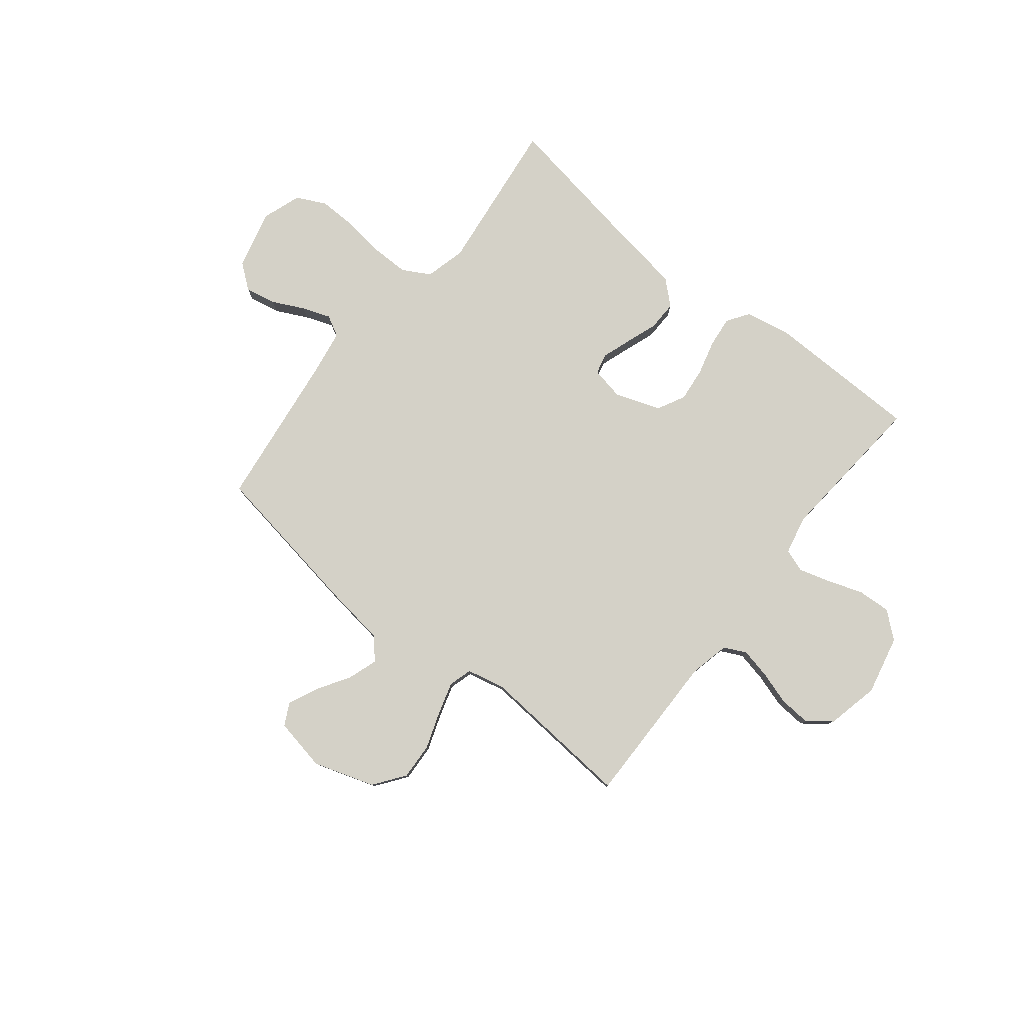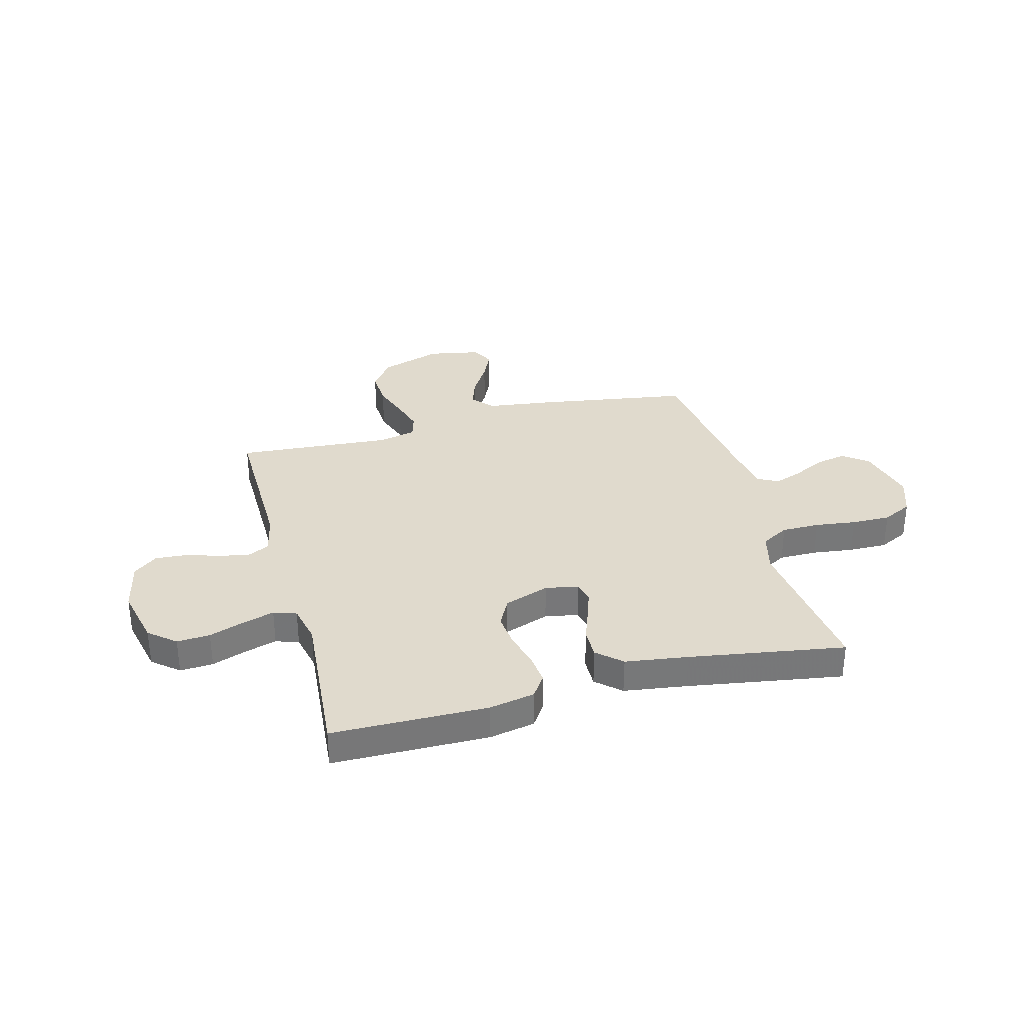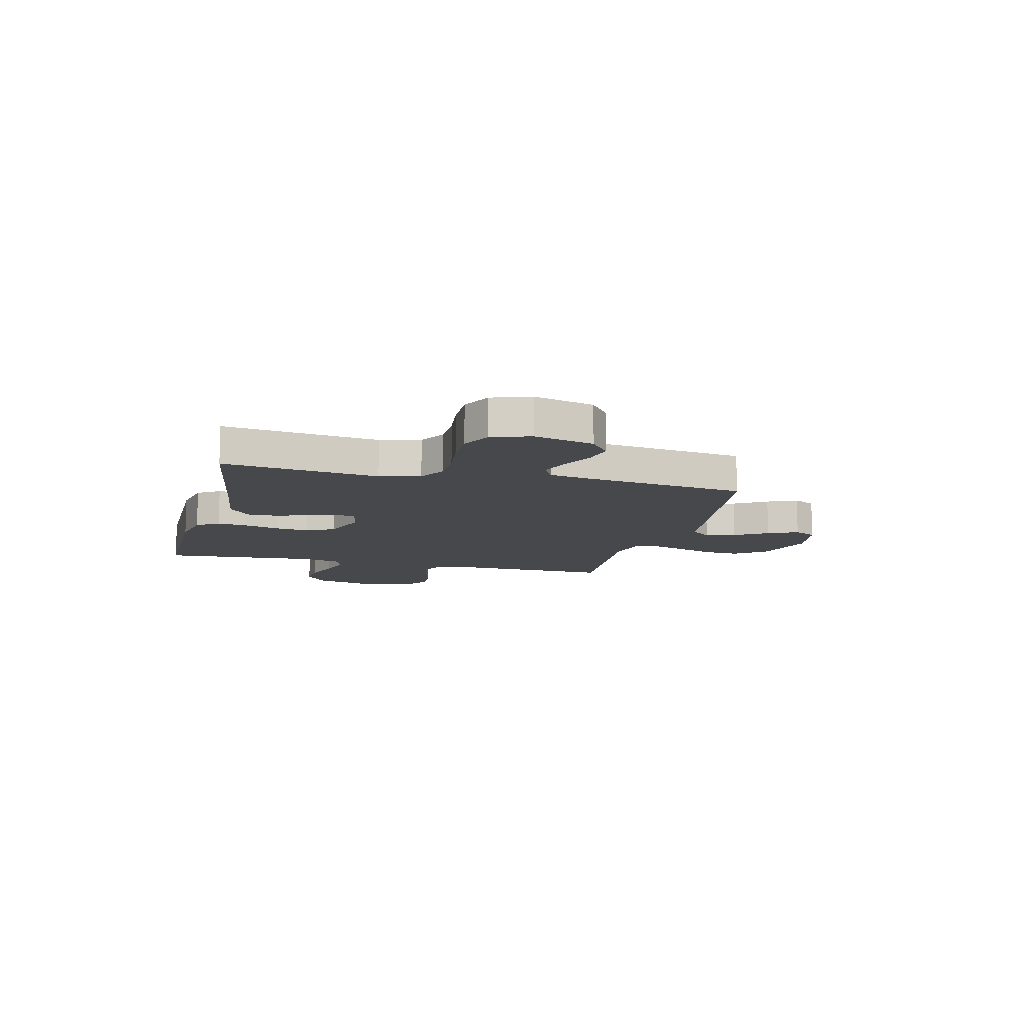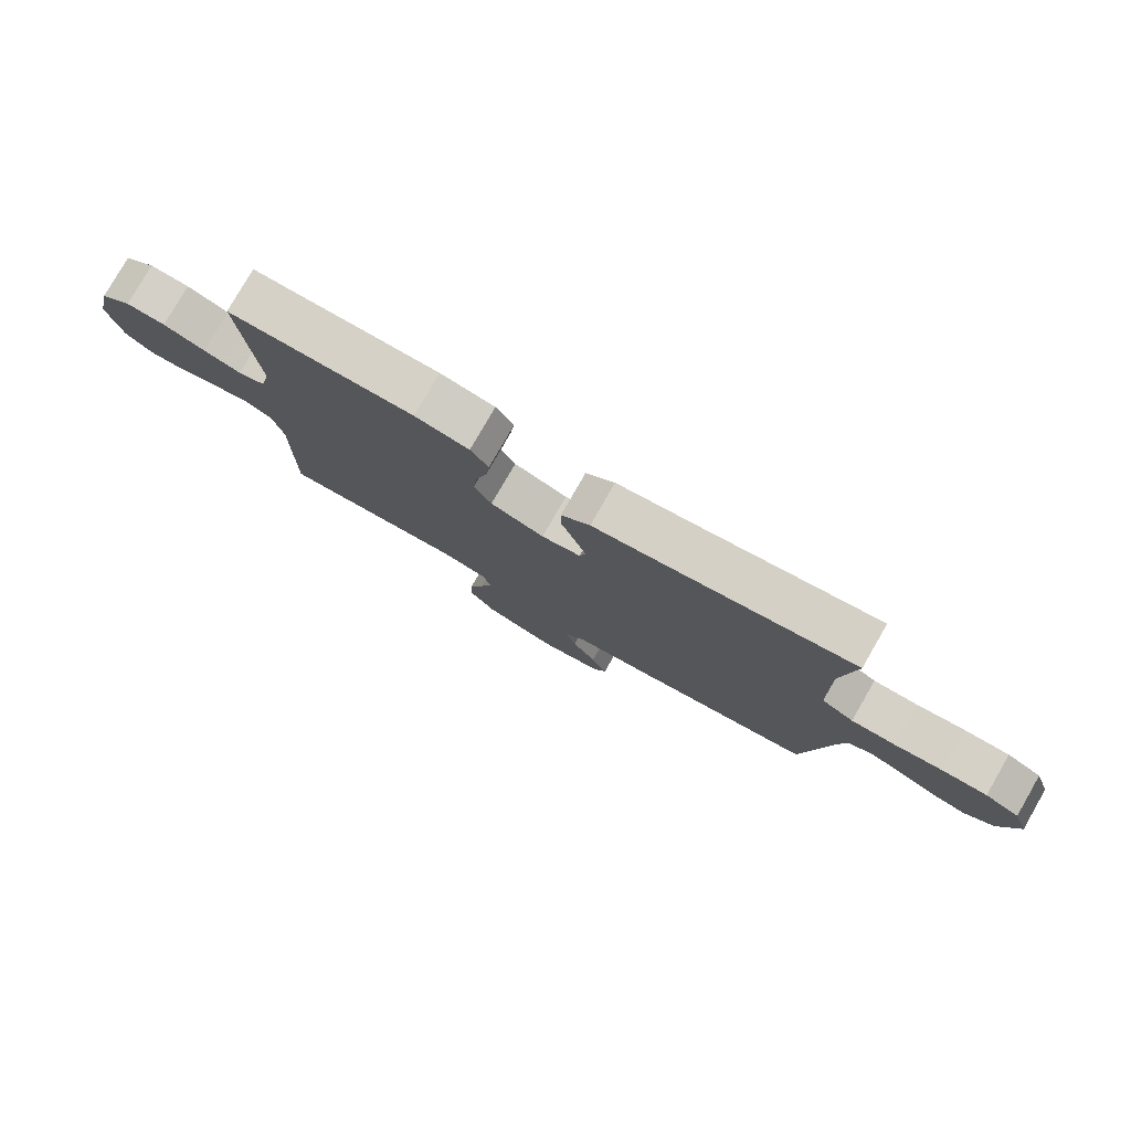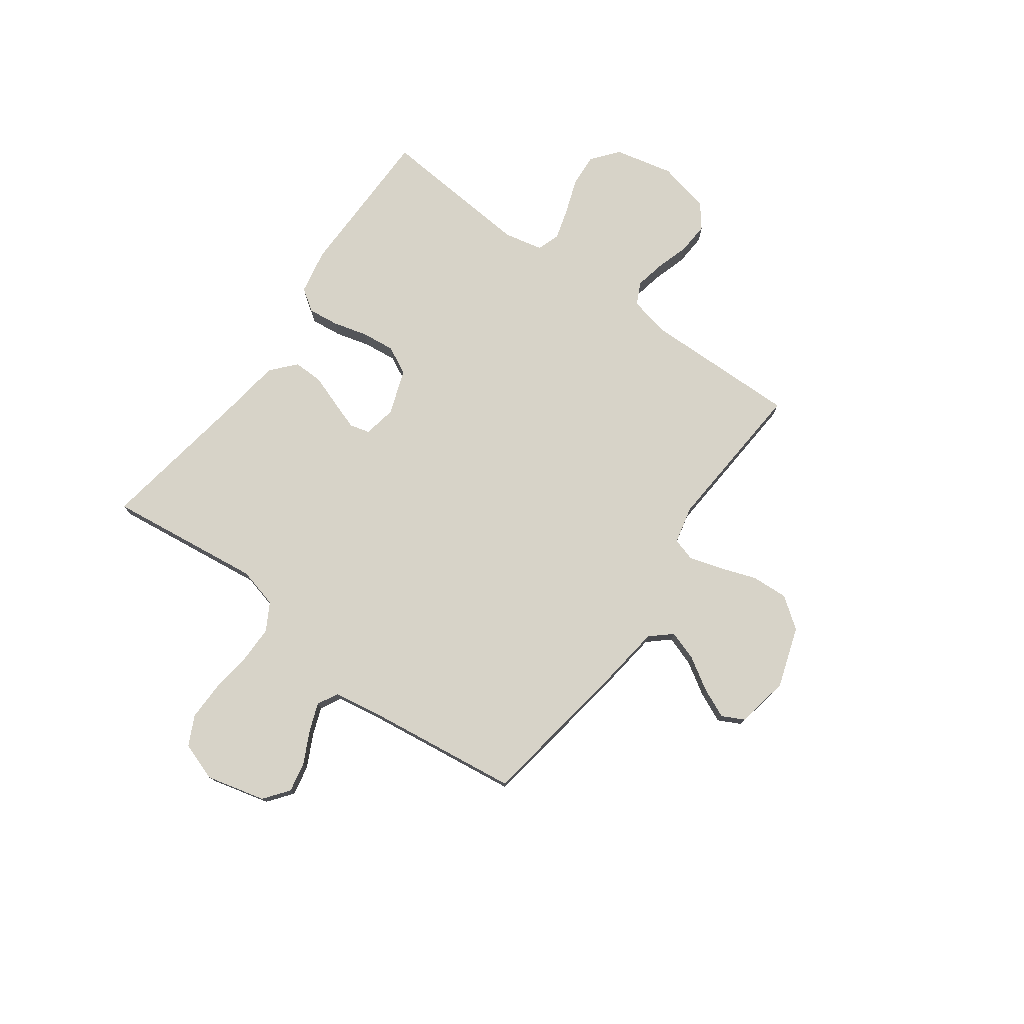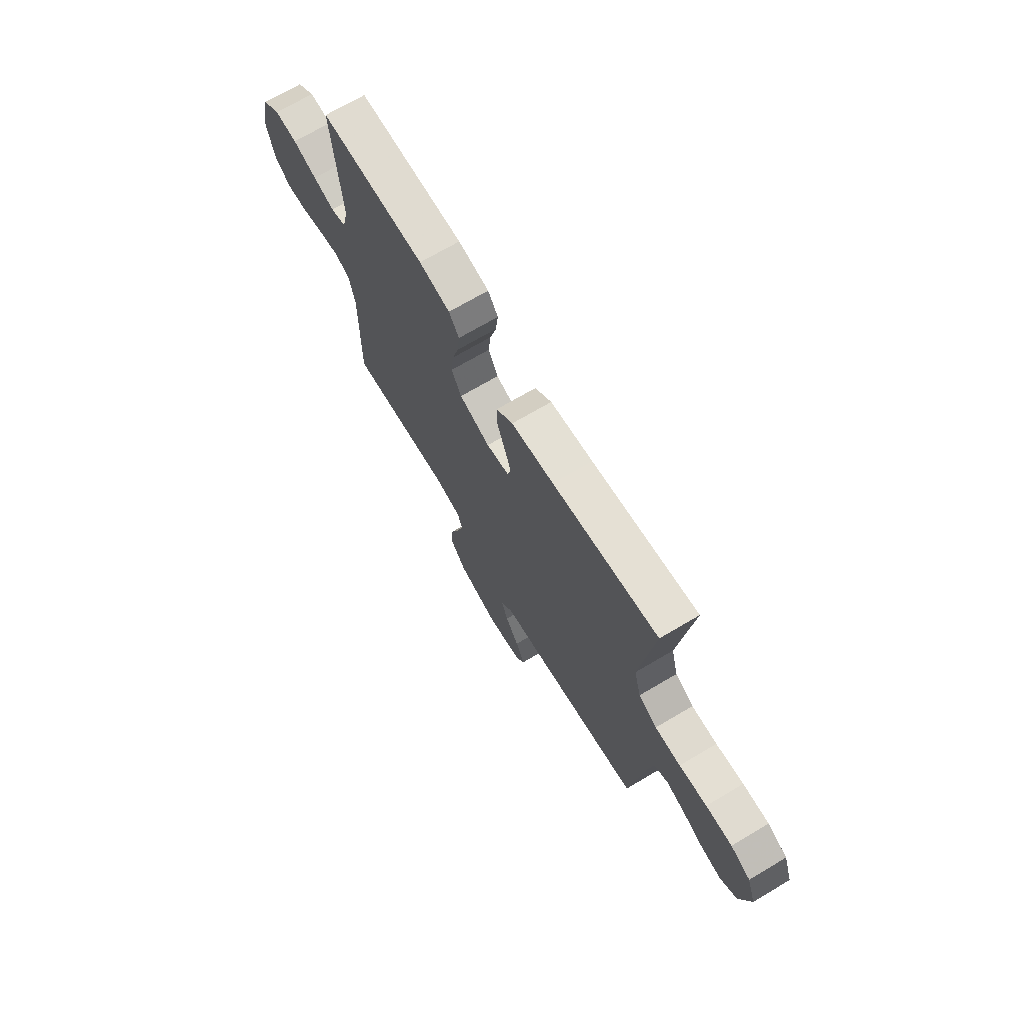
<metadata>
{"format":"obj","ext":"obj","renderer":"f3d","projection":"perspective","resolution":1024,"background":"white","views":[{"elev":79.8,"azim":-141.2,"up":"+Y"},{"elev":33.1,"azim":-14.8,"up":"+Y"},{"elev":-11.2,"azim":75.8,"up":"+Y"},{"elev":79.1,"azim":29.9,"up":"+Z"},{"elev":76.5,"azim":125.9,"up":"+Y"},{"elev":70.6,"azim":59.4,"up":"+Z"}]}
</metadata>
<code>
v -0.5 0.07 -0.5
v -0.495 0.07 -0.2
v -0.512 0.07 -0.122
v -0.555 0.07 -0.101
v -0.613 0.07 -0.113
v -0.678 0.07 -0.133
v -0.739 0.07 -0.137
v -0.785 0.07 -0.101
v -0.807 0.07 0
v -0.781 0.07 0.114
v -0.73 0.07 0.156
v -0.666 0.07 0.152
v -0.598 0.07 0.128
v -0.537 0.07 0.11
v -0.493 0.07 0.125
v -0.476 0.07 0.2
v -0.5 0.07 0.5
v -0.2 0.07 0.503
v -0.112 0.07 0.486
v -0.083 0.07 0.443
v -0.09 0.07 0.383
v -0.108 0.07 0.316
v -0.115 0.07 0.251
v -0.087 0.07 0.197
v 0 0.07 0.166
v 0.064 0.07 0.178
v 0.074 0.07 0.217
v 0.055 0.07 0.273
v 0.033 0.07 0.335
v 0.032 0.07 0.393
v 0.079 0.07 0.435
v 0.2 0.07 0.452
v 0.5 0.07 0.5
v 0.463 0.07 0.2
v 0.483 0.07 0.122
v 0.536 0.07 0.092
v 0.609 0.07 0.092
v 0.688 0.07 0.102
v 0.763 0.07 0.103
v 0.82 0.07 0.075
v 0.846 0.07 0
v 0.817 0.07 -0.115
v 0.769 0.07 -0.152
v 0.71 0.07 -0.14
v 0.648 0.07 -0.109
v 0.594 0.07 -0.089
v 0.554 0.07 -0.11
v 0.539 0.07 -0.2
v 0.5 0.07 -0.5
v 0.2 0.07 -0.547
v 0.076 0.07 -0.563
v 0.04 0.07 -0.604
v 0.059 0.07 -0.661
v 0.098 0.07 -0.724
v 0.124 0.07 -0.782
v 0.102 0.07 -0.825
v 0 0.07 -0.844
v -0.118 0.07 -0.805
v -0.162 0.07 -0.745
v -0.158 0.07 -0.674
v -0.133 0.07 -0.603
v -0.114 0.07 -0.54
v -0.127 0.07 -0.495
v -0.2 0.07 -0.478
v -0.5 0 -0.5
v -0.495 0 -0.2
v -0.512 0 -0.122
v -0.555 0 -0.101
v -0.613 0 -0.113
v -0.678 0 -0.133
v -0.739 0 -0.137
v -0.785 0 -0.101
v -0.807 0 0
v -0.781 0 0.114
v -0.73 0 0.156
v -0.666 0 0.152
v -0.598 0 0.128
v -0.537 0 0.11
v -0.493 0 0.125
v -0.476 0 0.2
v -0.5 0 0.5
v -0.2 0 0.503
v -0.112 0 0.486
v -0.083 0 0.443
v -0.09 0 0.383
v -0.108 0 0.316
v -0.115 0 0.251
v -0.087 0 0.197
v 0 0 0.166
v 0.064 0 0.178
v 0.074 0 0.217
v 0.055 0 0.273
v 0.033 0 0.335
v 0.032 0 0.393
v 0.079 0 0.435
v 0.2 0 0.452
v 0.5 0 0.5
v 0.463 0 0.2
v 0.483 0 0.122
v 0.536 0 0.092
v 0.609 0 0.092
v 0.688 0 0.102
v 0.763 0 0.103
v 0.82 0 0.075
v 0.846 0 0
v 0.817 0 -0.115
v 0.769 0 -0.152
v 0.71 0 -0.14
v 0.648 0 -0.109
v 0.594 0 -0.089
v 0.554 0 -0.11
v 0.539 0 -0.2
v 0.5 0 -0.5
v 0.2 0 -0.547
v 0.076 0 -0.563
v 0.04 0 -0.604
v 0.059 0 -0.661
v 0.098 0 -0.724
v 0.124 0 -0.782
v 0.102 0 -0.825
v 0 0 -0.844
v -0.118 0 -0.805
v -0.162 0 -0.745
v -0.158 0 -0.674
v -0.133 0 -0.603
v -0.114 0 -0.54
v -0.127 0 -0.495
v -0.2 0 -0.478
f 58 59 60 61
f 58 61 62
f 57 58 62
f 56 57 62 63
f 53 54 55 56
f 52 53 56 63
f 48 49 50 51
f 47 48 51
f 42 43 44 45
f 42 45 46
f 41 42 46
f 40 41 46
f 37 38 39 40
f 36 37 40 46
f 35 36 46 47
f 32 33 34
f 32 34 35
f 28 29 30 31
f 27 28 31 32
f 26 27 32 35
f 19 20 21 22
f 19 22 23
f 16 17 18 19
f 15 16 19 23
f 14 15 23 24
f 10 11 12 13
f 10 13 14
f 9 10 14
f 5 6 7 8
f 4 5 8 9
f 64 1 2
f 63 64 2 3
f 51 52 63 3
f 25 26 35 47
f 25 47 51 3
f 4 9 14 24
f 3 4 24 25
f 125 124 123 122
f 126 125 122
f 126 122 121
f 127 126 121 120
f 120 119 118 117
f 127 120 117 116
f 115 114 113 112
f 115 112 111
f 109 108 107 106
f 110 109 106
f 110 106 105
f 110 105 104
f 104 103 102 101
f 110 104 101 100
f 111 110 100 99
f 98 97 96
f 99 98 96
f 95 94 93 92
f 96 95 92 91
f 99 96 91 90
f 86 85 84 83
f 87 86 83
f 83 82 81 80
f 87 83 80 79
f 88 87 79 78
f 77 76 75 74
f 78 77 74
f 78 74 73
f 72 71 70 69
f 73 72 69 68
f 66 65 128
f 67 66 128 127
f 67 127 116 115
f 111 99 90 89
f 67 115 111 89
f 88 78 73 68
f 89 88 68 67
f 1 65 66 2
f 2 66 67 3
f 3 67 68 4
f 4 68 69 5
f 5 69 70 6
f 6 70 71 7
f 7 71 72 8
f 8 72 73 9
f 9 73 74 10
f 10 74 75 11
f 11 75 76 12
f 12 76 77 13
f 13 77 78 14
f 14 78 79 15
f 15 79 80 16
f 16 80 81 17
f 17 81 82 18
f 18 82 83 19
f 19 83 84 20
f 20 84 85 21
f 21 85 86 22
f 22 86 87 23
f 23 87 88 24
f 24 88 89 25
f 25 89 90 26
f 26 90 91 27
f 27 91 92 28
f 28 92 93 29
f 29 93 94 30
f 30 94 95 31
f 31 95 96 32
f 32 96 97 33
f 33 97 98 34
f 34 98 99 35
f 35 99 100 36
f 36 100 101 37
f 37 101 102 38
f 38 102 103 39
f 39 103 104 40
f 40 104 105 41
f 41 105 106 42
f 42 106 107 43
f 43 107 108 44
f 44 108 109 45
f 45 109 110 46
f 46 110 111 47
f 47 111 112 48
f 48 112 113 49
f 49 113 114 50
f 50 114 115 51
f 51 115 116 52
f 52 116 117 53
f 53 117 118 54
f 54 118 119 55
f 55 119 120 56
f 56 120 121 57
f 57 121 122 58
f 58 122 123 59
f 59 123 124 60
f 60 124 125 61
f 61 125 126 62
f 62 126 127 63
f 63 127 128 64
f 64 128 65 1

</code>
